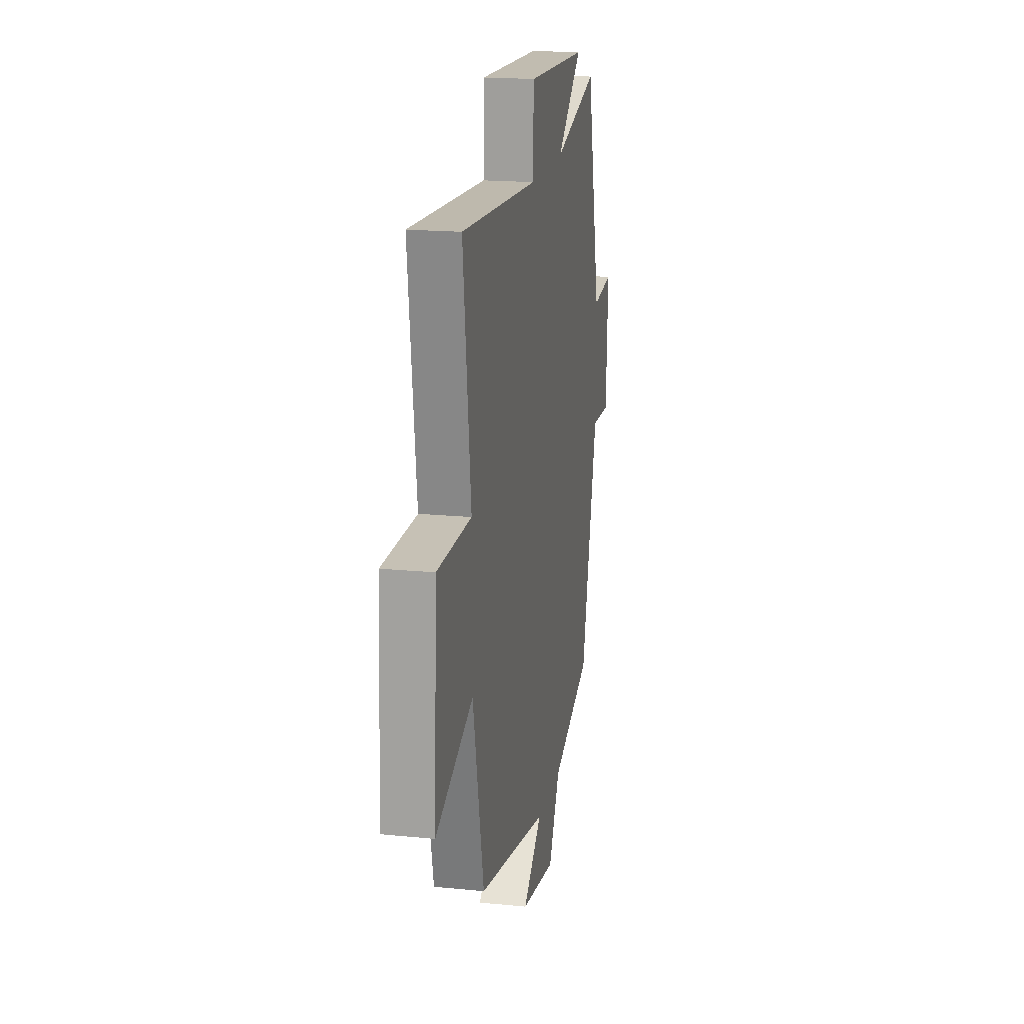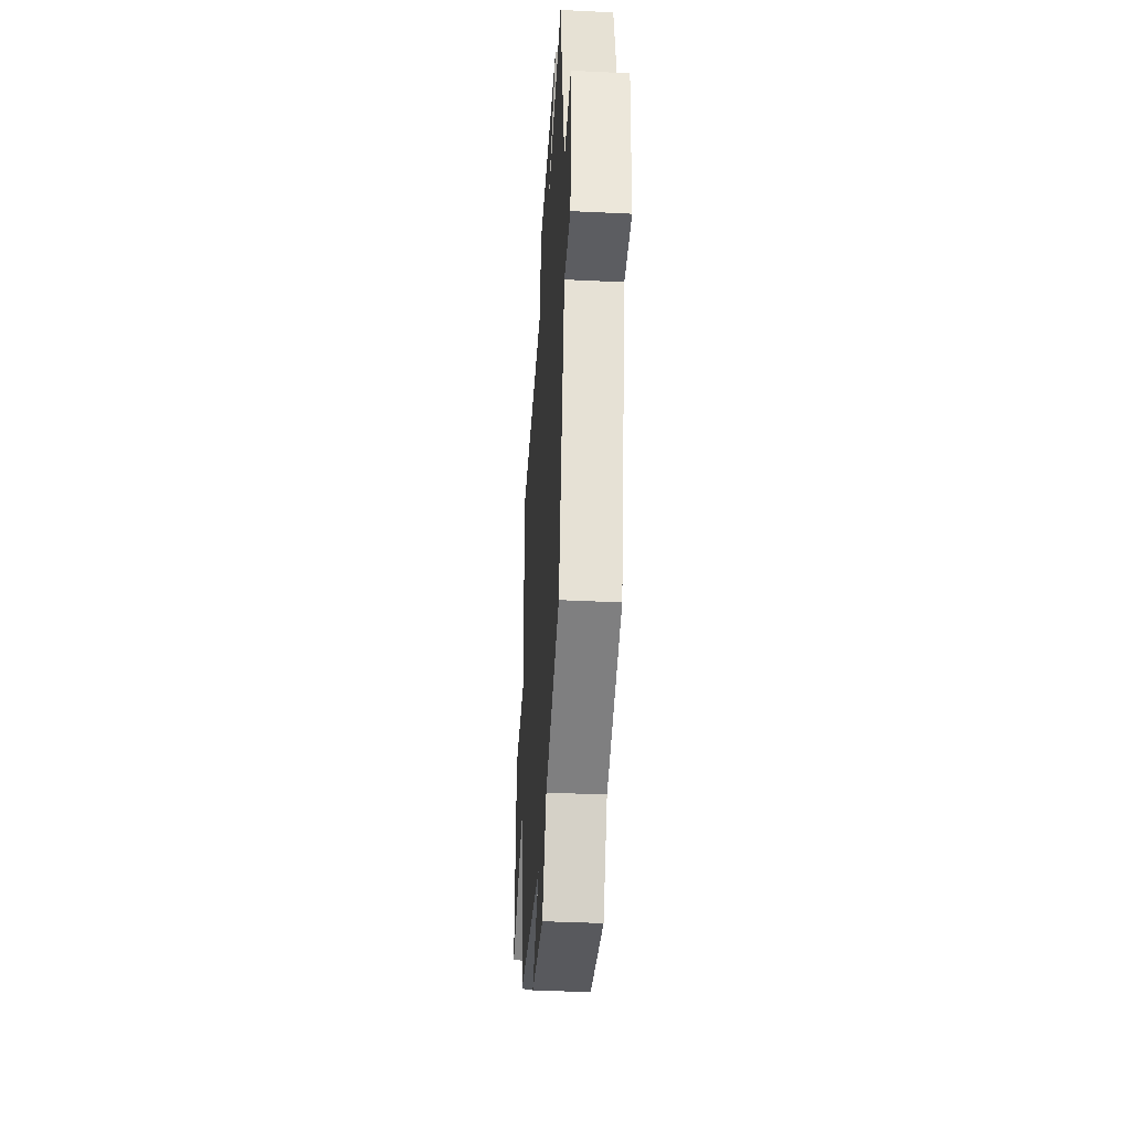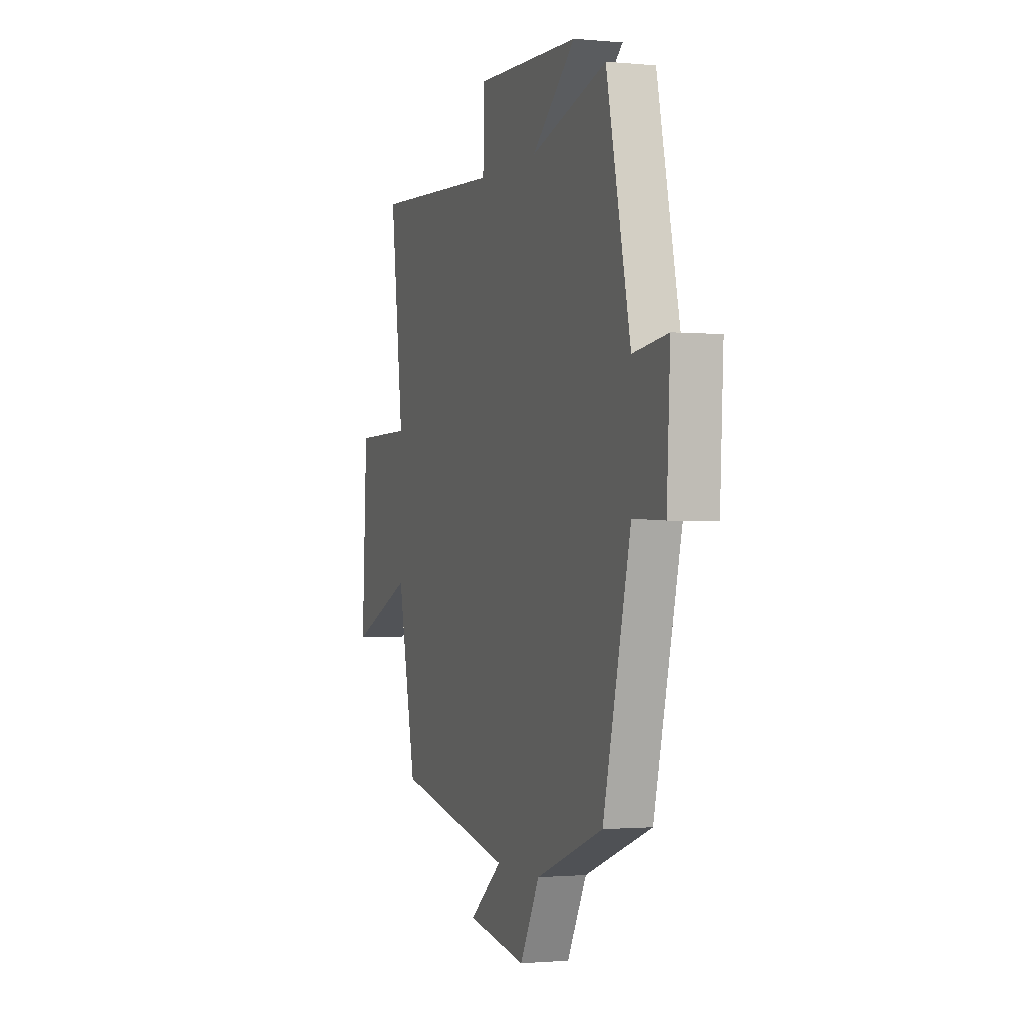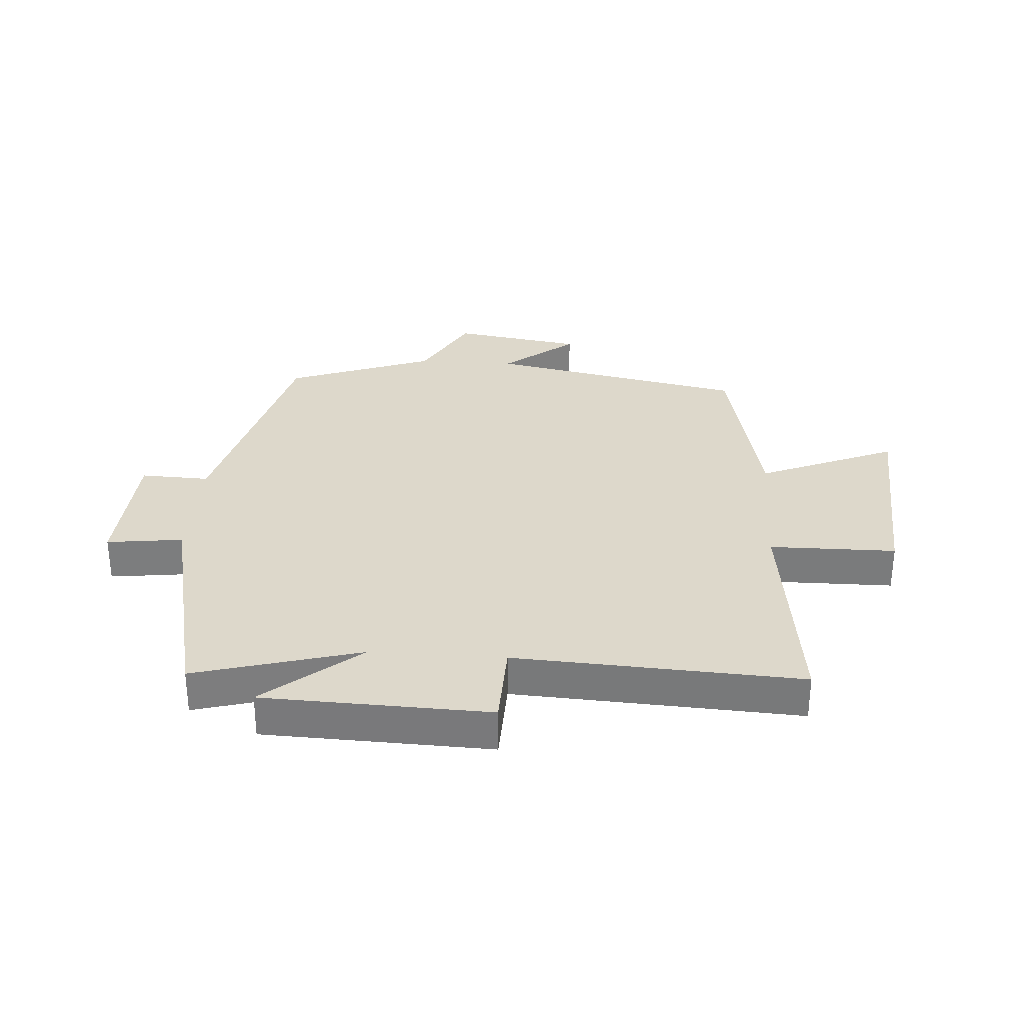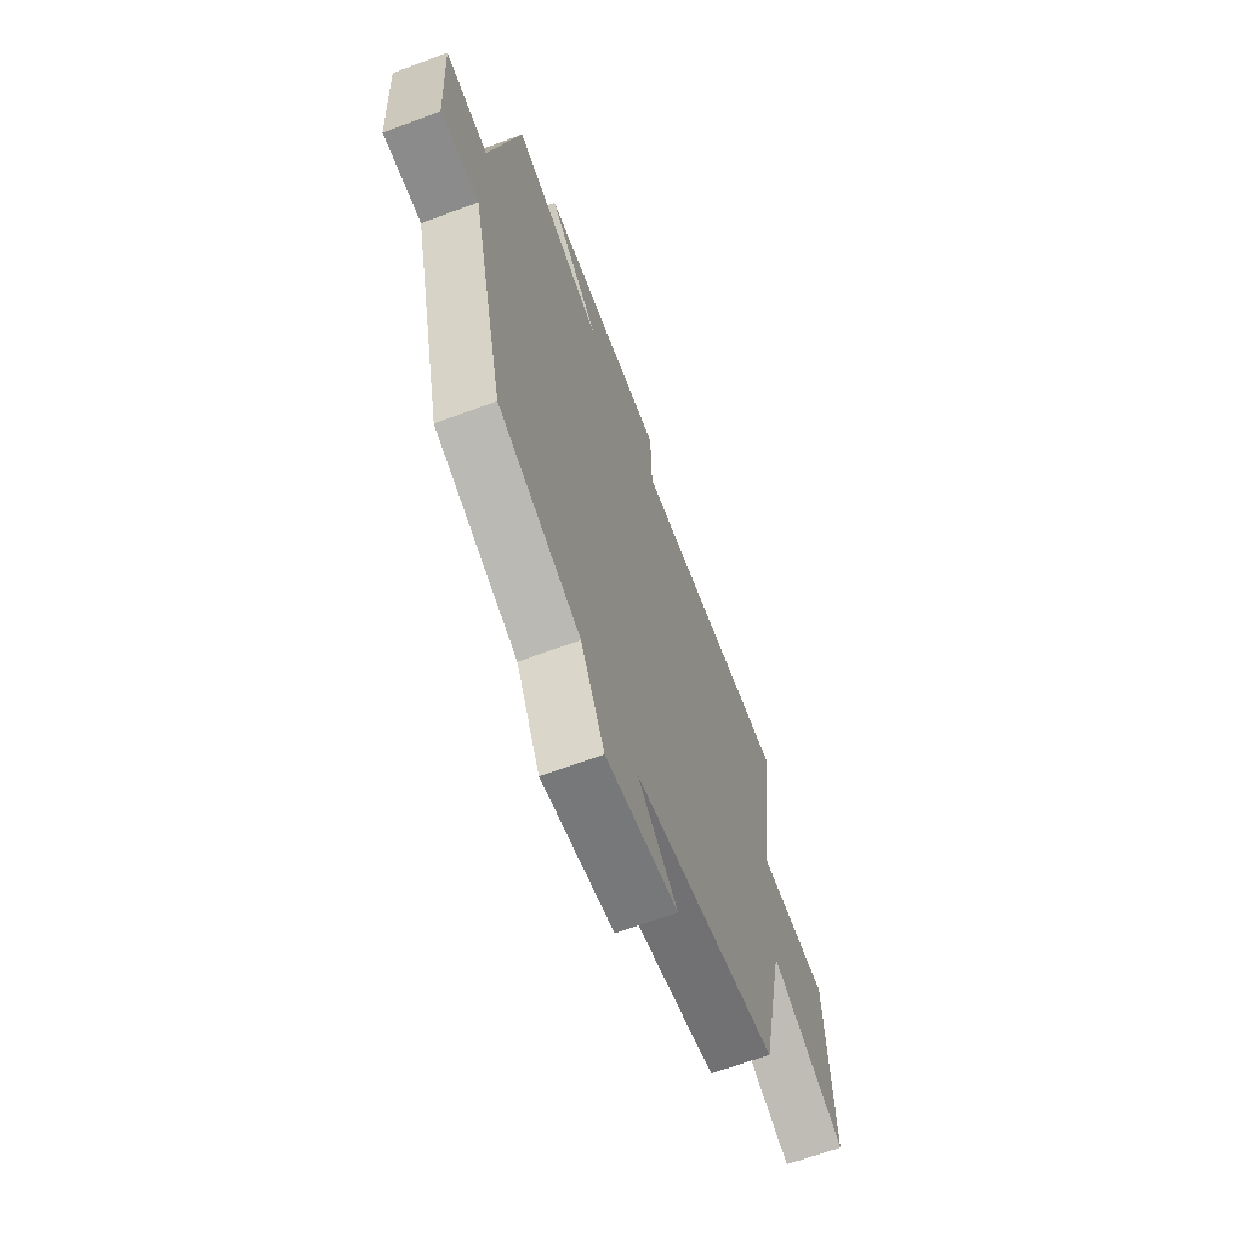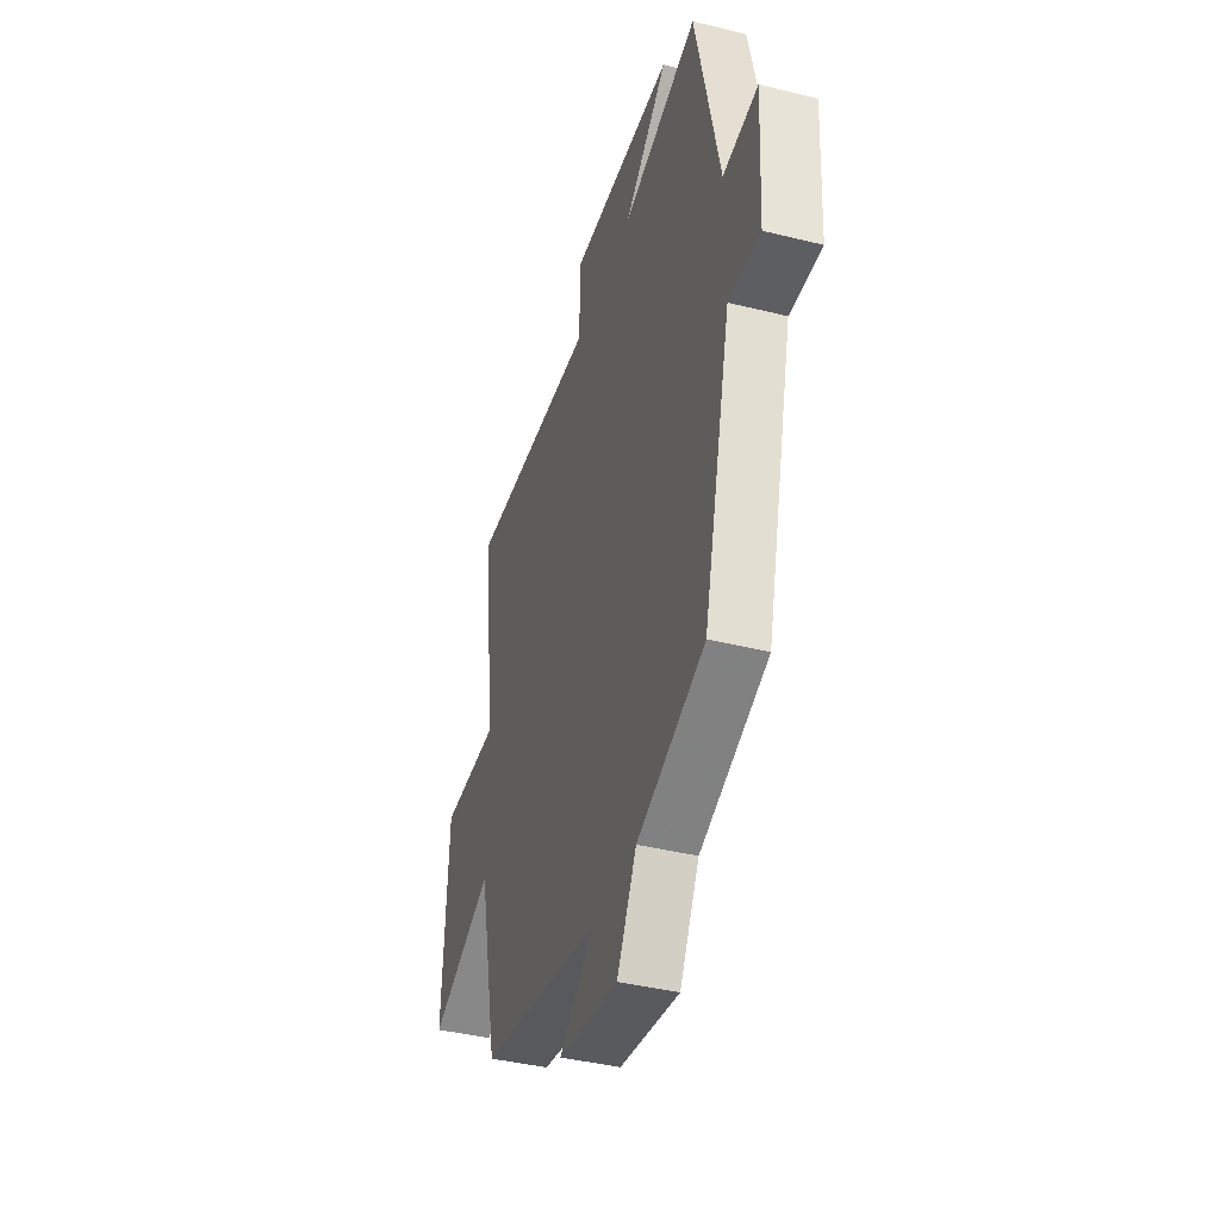
<metadata>
{"format":"obj","ext":"obj","renderer":"f3d","projection":"perspective","resolution":1024,"background":"white","views":[{"elev":18.2,"azim":101.0,"up":"+Z"},{"elev":-39.0,"azim":-93.5,"up":"+Z"},{"elev":-1.1,"azim":-109.3,"up":"+Z"},{"elev":31.3,"azim":4.0,"up":"+Y"},{"elev":-65.6,"azim":-69.4,"up":"+Z"},{"elev":-40.4,"azim":-107.0,"up":"+Z"}]}
</metadata>
<code>
v -0.401 0.07 -0.409
v -0.5 0.07 -0.012
v -0.613 0.07 -0.016
v -0.625 0.07 0.21
v -0.5 0.07 0.194
v -0.414 0.07 0.577
v -0.142 0.07 0.5
v -0.298 0.07 0.63
v 0.074 0.07 0.642
v 0.078 0.07 0.5
v 0.547 0.07 0.525
v 0.5 0.07 0.147
v 0.708 0.07 0.145
v 0.726 0.07 -0.197
v 0.5 0.07 -0.101
v 0.433 0.07 -0.415
v 0.007 0.07 -0.5
v 0.125 0.07 -0.595
v -0.089 0.07 -0.629
v -0.159 0.07 -0.5
v -0.401 0 -0.409
v -0.5 0 -0.012
v -0.613 0 -0.016
v -0.625 0 0.21
v -0.5 0 0.194
v -0.414 0 0.577
v -0.142 0 0.5
v -0.298 0 0.63
v 0.074 0 0.642
v 0.078 0 0.5
v 0.547 0 0.525
v 0.5 0 0.147
v 0.708 0 0.145
v 0.726 0 -0.197
v 0.5 0 -0.101
v 0.433 0 -0.415
v 0.007 0 -0.5
v 0.125 0 -0.595
v -0.089 0 -0.629
v -0.159 0 -0.5
f 17 18 19 20
f 15 16 17 20
f 15 20 1 2
f 12 13 14 15
f 12 15 2
f 10 11 12 2
f 7 8 9 10
f 7 10 2 3
f 5 6 7
f 5 7 3
f 3 4 5
f 40 39 38 37
f 40 37 36 35
f 22 21 40 35
f 35 34 33 32
f 22 35 32
f 22 32 31 30
f 30 29 28 27
f 23 22 30 27
f 27 26 25
f 23 27 25
f 25 24 23
f 1 21 22 2
f 2 22 23 3
f 3 23 24 4
f 4 24 25 5
f 5 25 26 6
f 6 26 27 7
f 7 27 28 8
f 8 28 29 9
f 9 29 30 10
f 10 30 31 11
f 11 31 32 12
f 12 32 33 13
f 13 33 34 14
f 14 34 35 15
f 15 35 36 16
f 16 36 37 17
f 17 37 38 18
f 18 38 39 19
f 19 39 40 20
f 20 40 21 1

</code>
